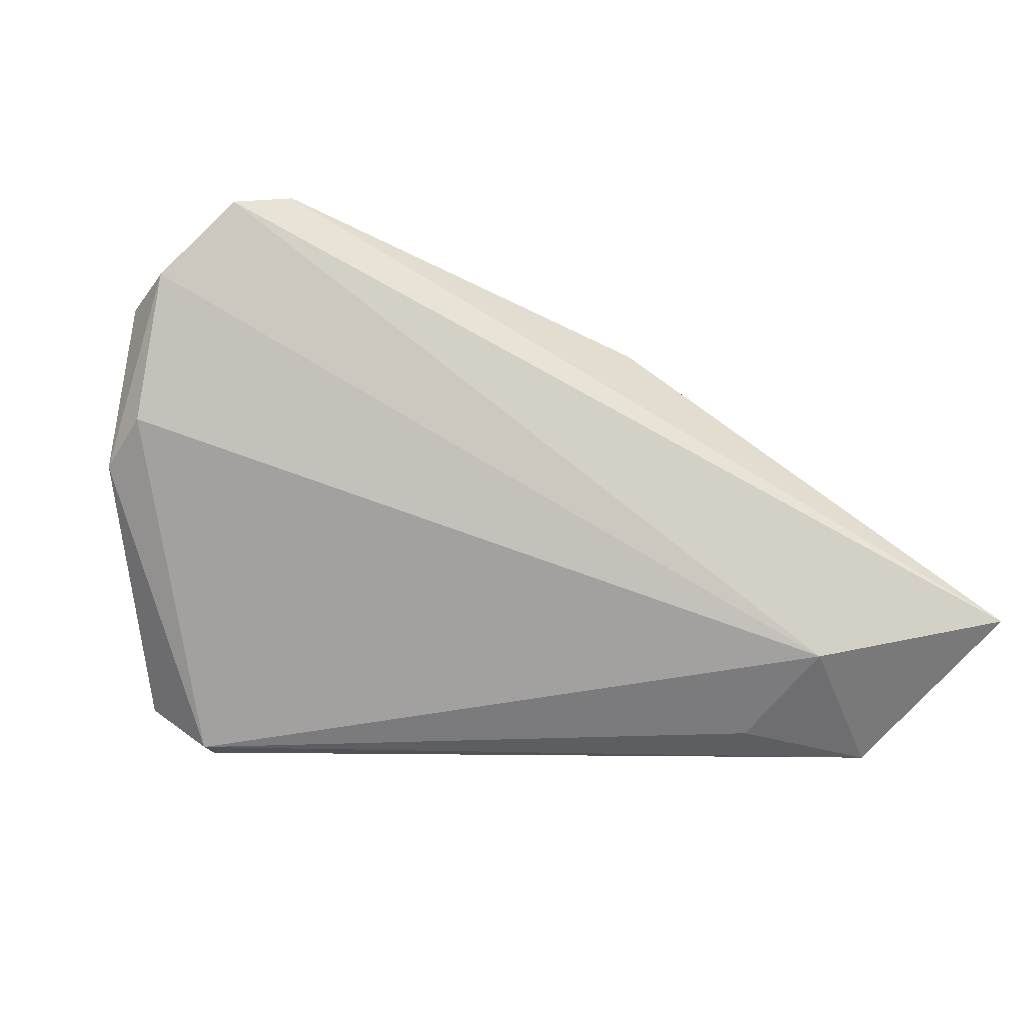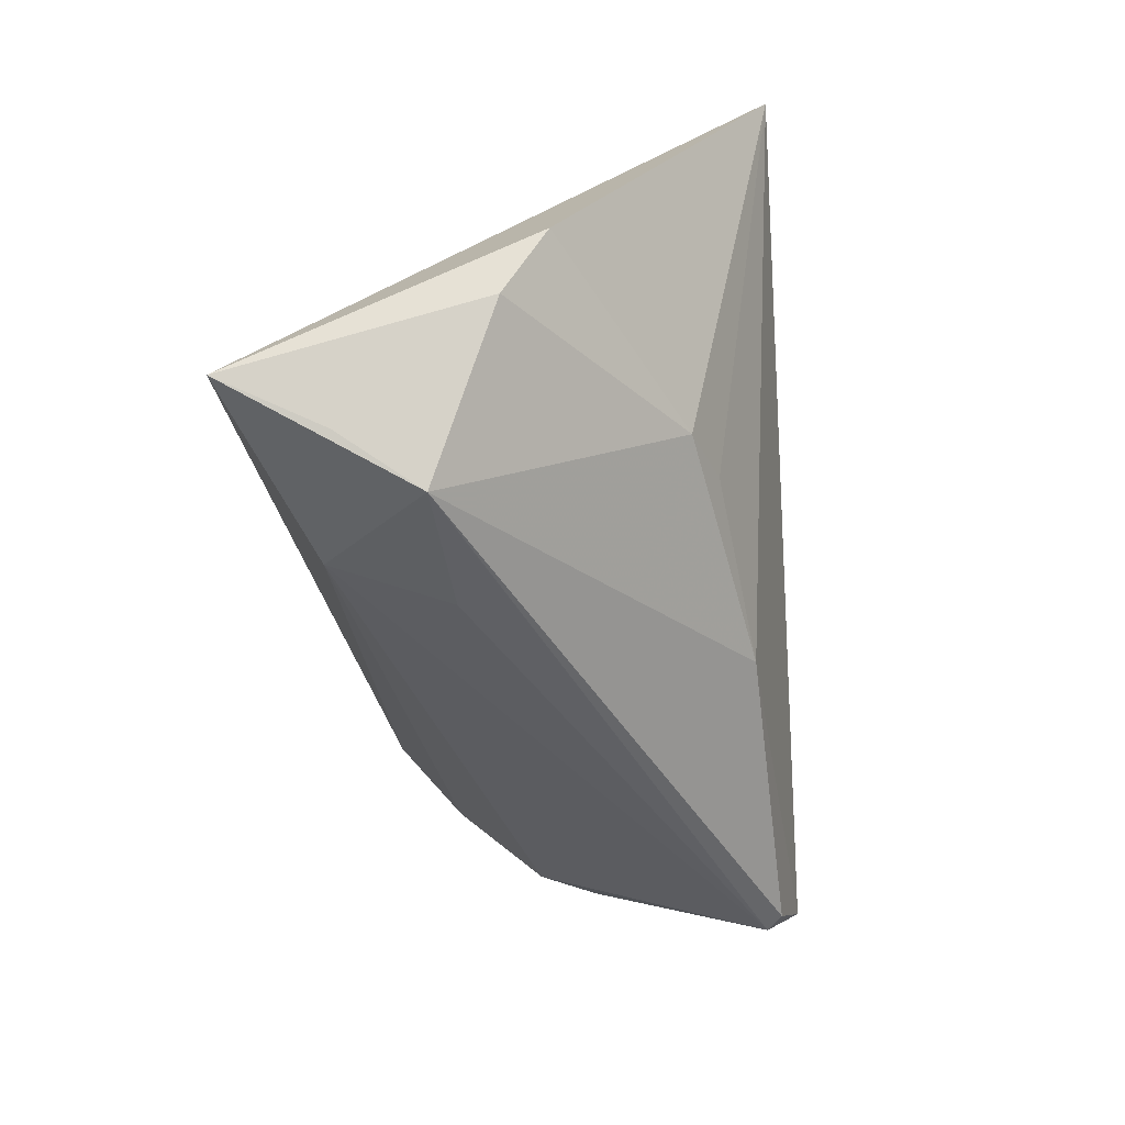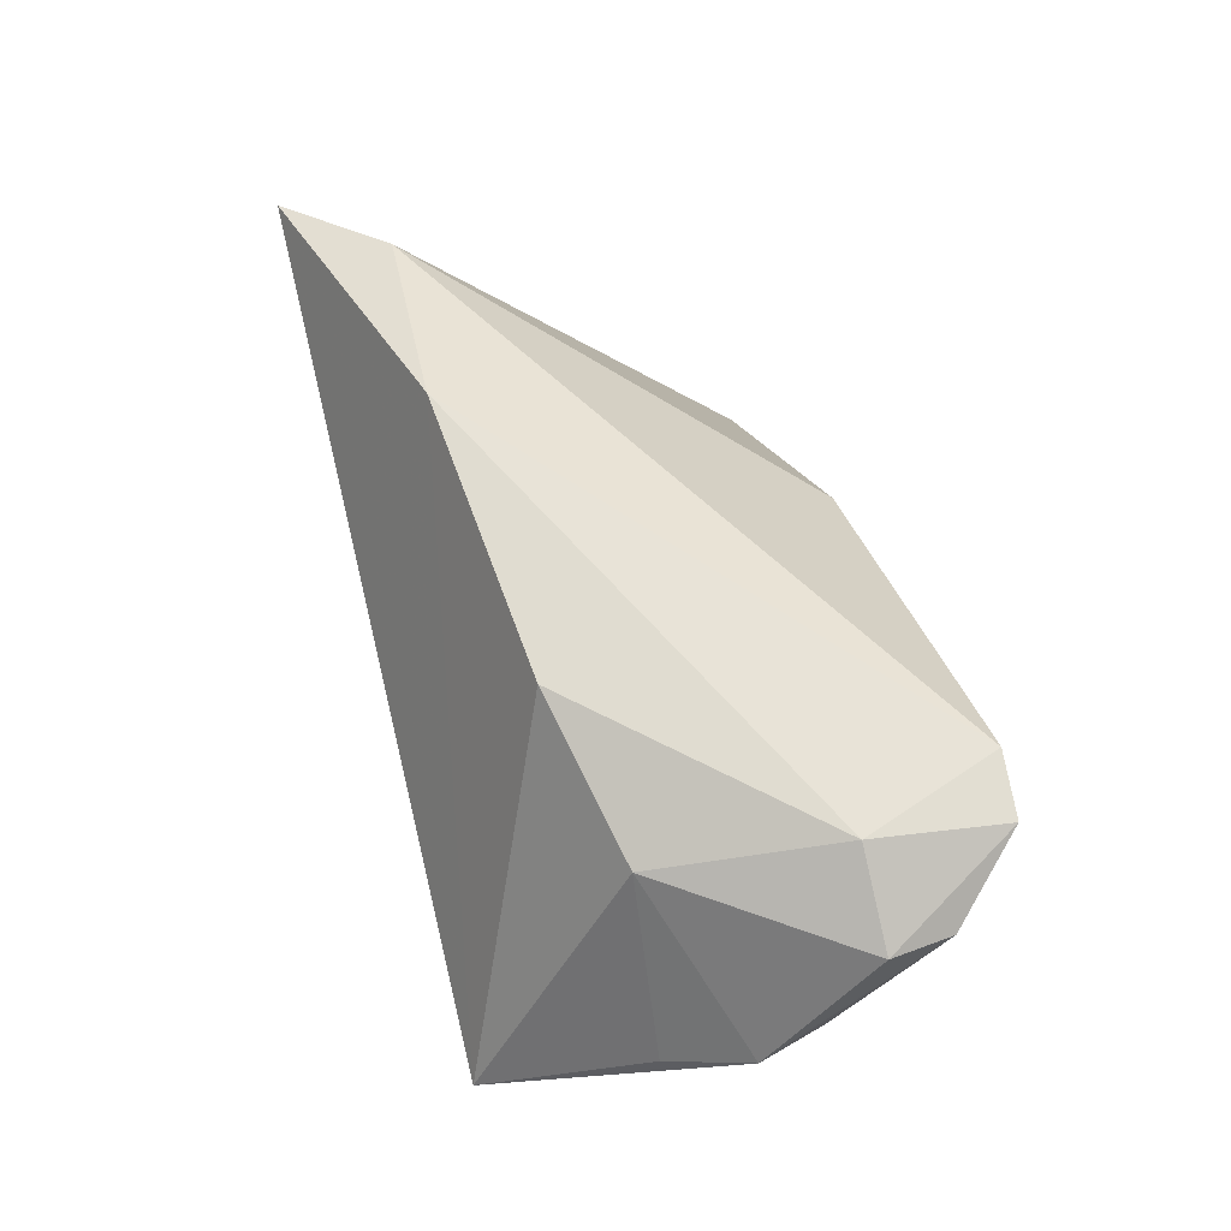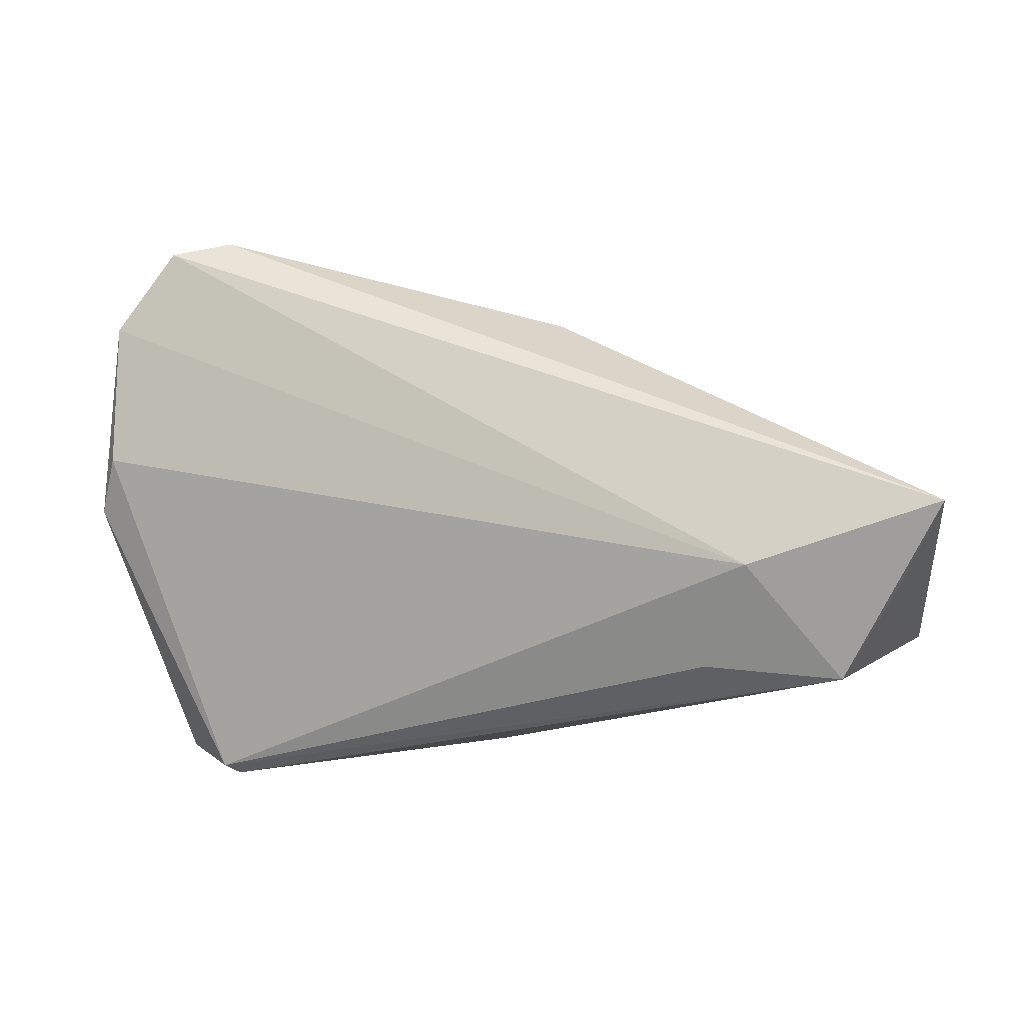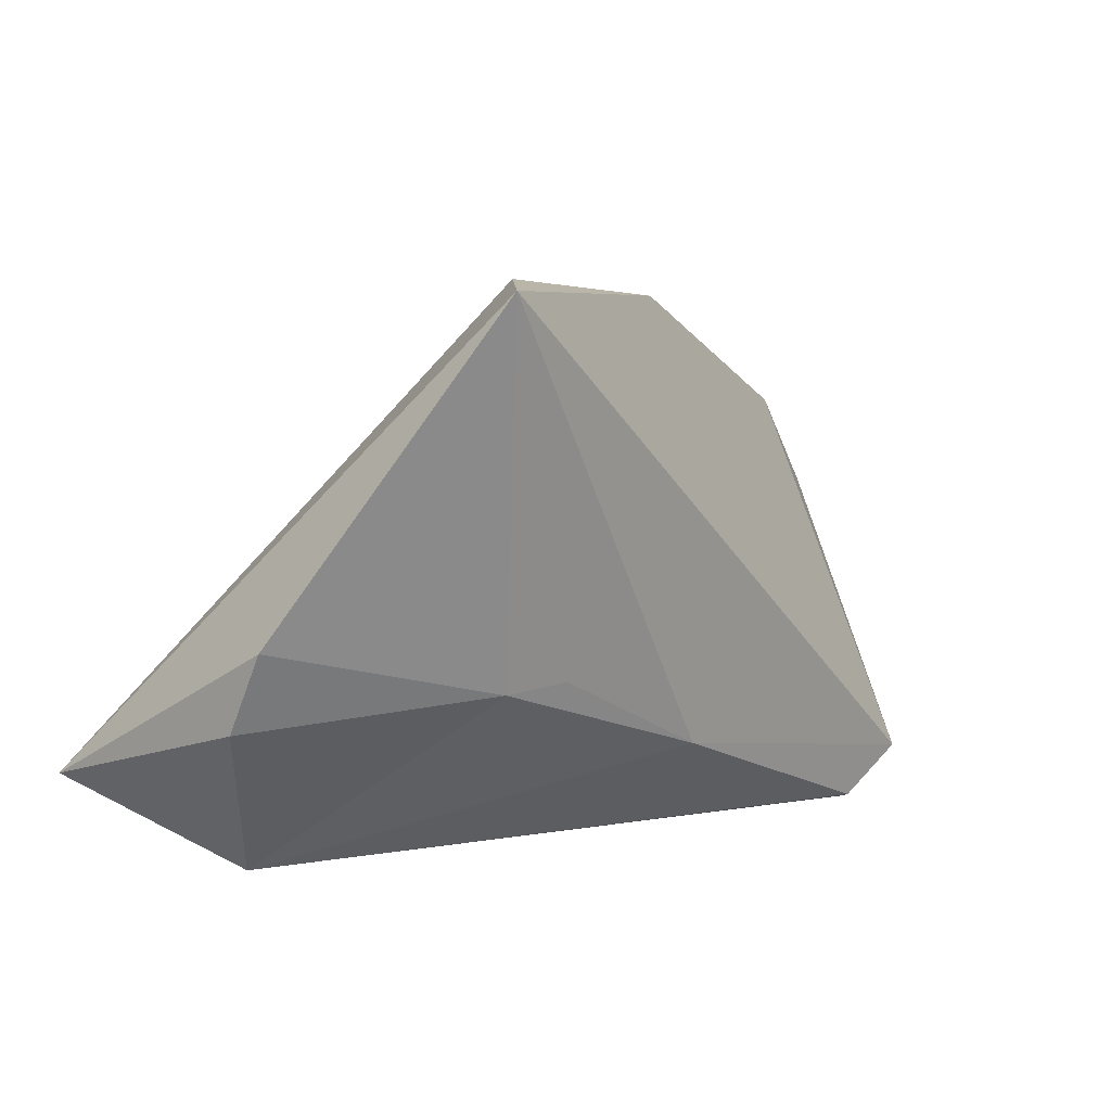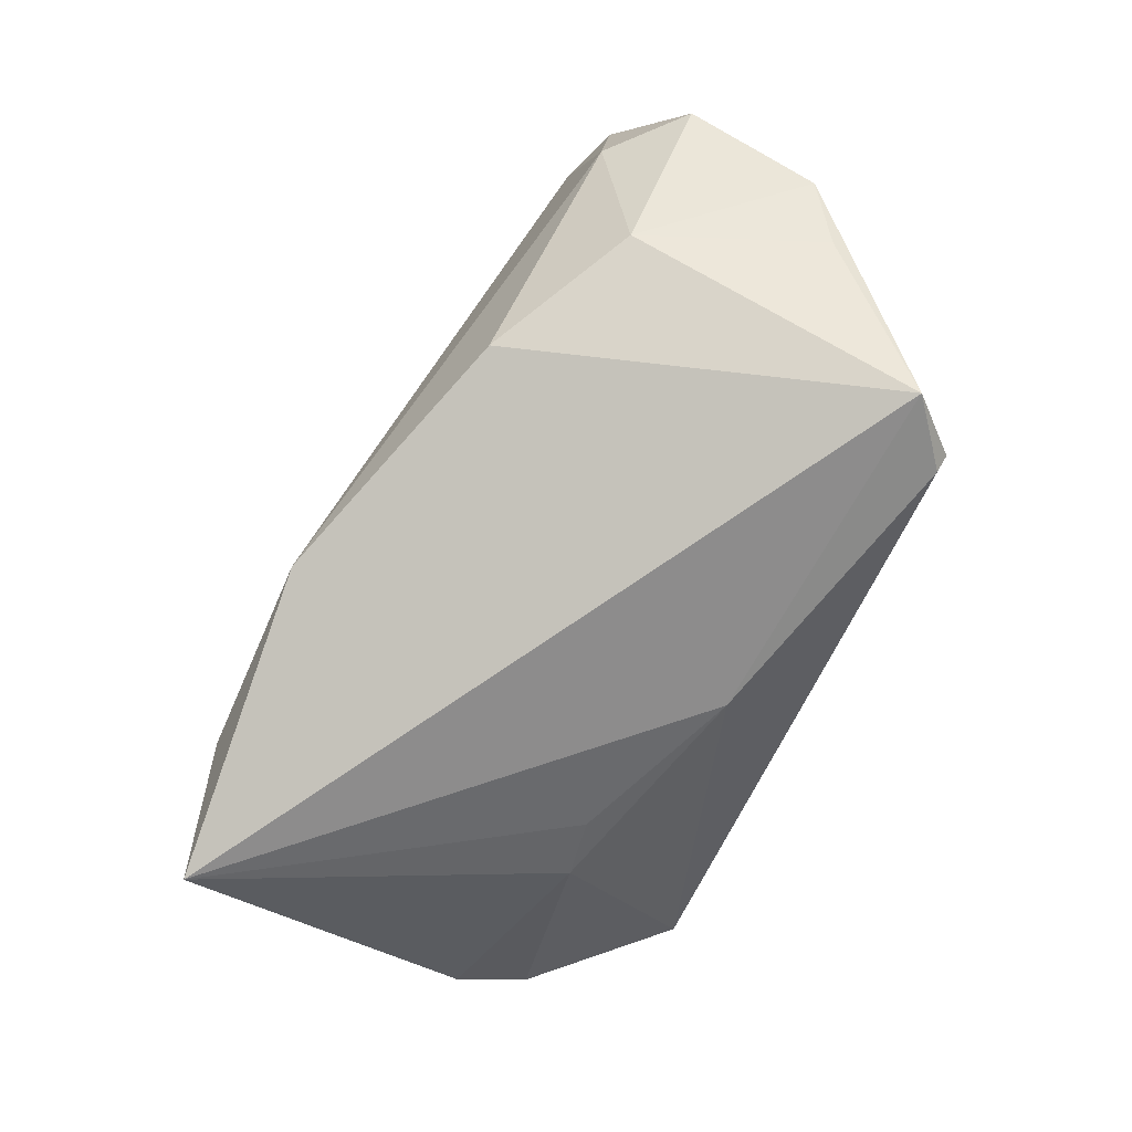
<metadata>
{"format":"obj","ext":"obj","renderer":"f3d","projection":"perspective","resolution":1024,"background":"white","views":[{"elev":-38.8,"azim":-22.1,"up":"+Y"},{"elev":-44.0,"azim":96.8,"up":"+Y"},{"elev":45.6,"azim":-103.4,"up":"+Y"},{"elev":41.3,"azim":9.0,"up":"+Z"},{"elev":4.9,"azim":128.7,"up":"+Y"},{"elev":-72.3,"azim":-110.9,"up":"+Z"}]}
</metadata>
<code>
v 0.04455 -0.0312 0.008733
v 0.05549 -0.0037 -0.005072
v -0.05369 -0.01168 -0.007011
v 0.04946 -0.02575 0.01824
v -0.05866 0.007745 0.02223
v 0.05494 -0.01322 0.0001718
v -0.03716 -0.0312 -0.02161
v 0.02173 -0.009102 -0.02061
v 0.003721 0.03547 -0.01889
v -0.03536 -0.03049 -0.02358
v -0.05218 0.01558 0.03026
v 0.02746 -0.0312 0.008263
v -0.06002 0.007735 0.01466
v 0.02879 0.03672 -0.01828
v -0.04488 0.01882 0.03064
v 0.04177 0.03484 -0.02974
v 0.03118 -0.02712 0.02243
v -0.04609 0.01128 -0.008233
v -0.05854 -0.008321 0.002345
v 0.02971 -0.00998 -0.01804
v 0.003283 0.01042 0.02798
v 0.0002167 -0.0188 -0.02302
v -0.05702 -0.005871 0.009937
v -0.04358 -0.02457 -0.02563
v -0.05159 0.01675 0.01385
v 0.05404 -0.02093 0.03064
v -0.02884 0.02259 -0.01404
f 2 16 26
f 20 16 2
f 24 18 27
f 10 24 22
f 22 24 16
f 21 15 26
f 25 18 13
f 27 18 25
f 16 24 9
f 9 24 27
f 27 25 9
f 9 25 15
f 19 5 13
f 23 5 19
f 13 18 19
f 16 20 8
f 8 22 16
f 20 22 8
f 1 22 20
f 10 22 1
f 14 26 16
f 14 21 26
f 15 21 14
f 16 9 14
f 14 9 15
f 15 25 11
f 26 15 11
f 11 25 13
f 13 5 11
f 18 24 3
f 3 19 18
f 24 19 3
f 26 1 4
f 6 20 2
f 6 1 20
f 6 4 1
f 2 26 6
f 26 4 6
f 17 1 26
f 17 5 23
f 26 11 17
f 17 11 5
f 1 17 12
f 10 1 7
f 1 12 7
f 7 12 17
f 7 17 23
f 23 19 7
f 7 24 10
f 7 19 24

</code>
